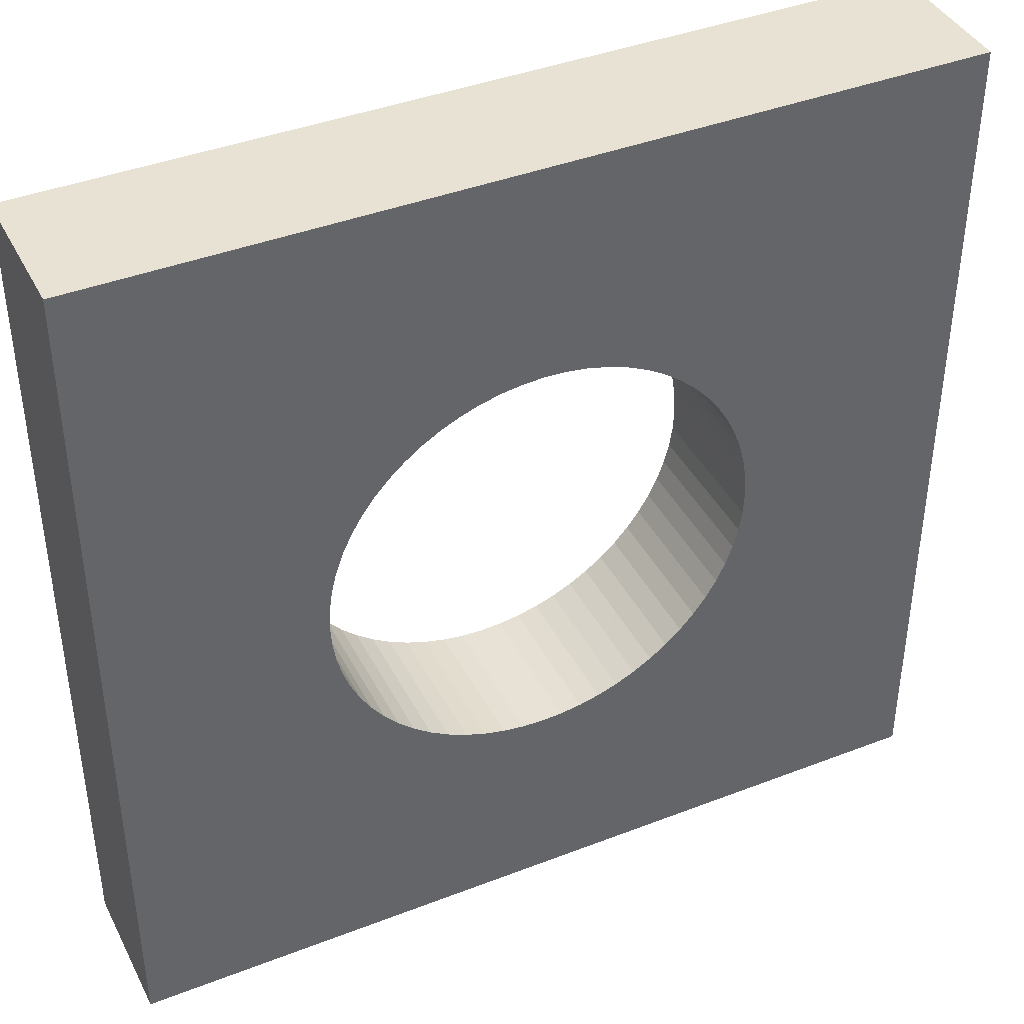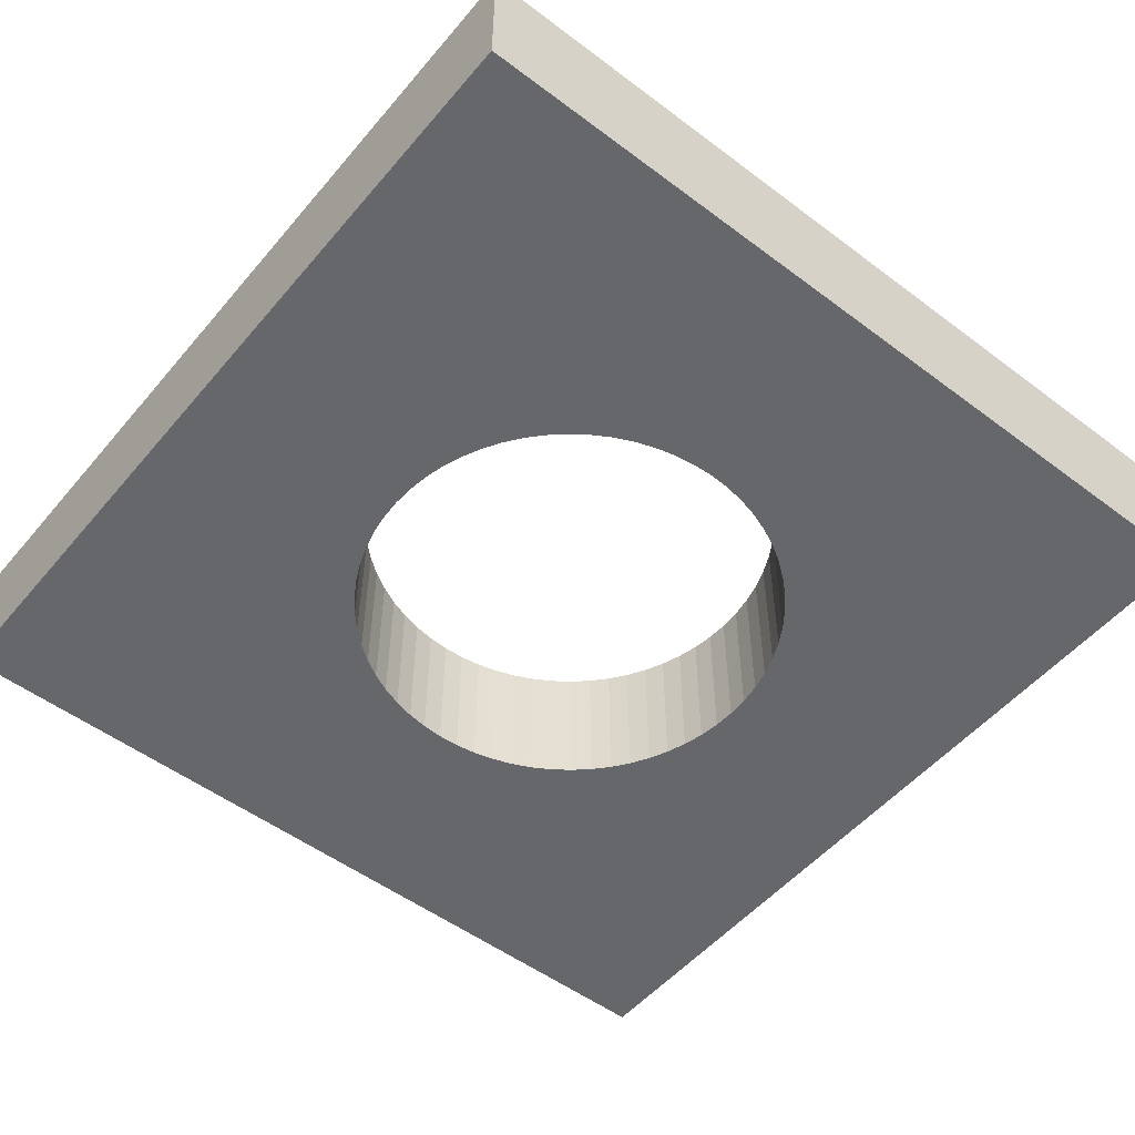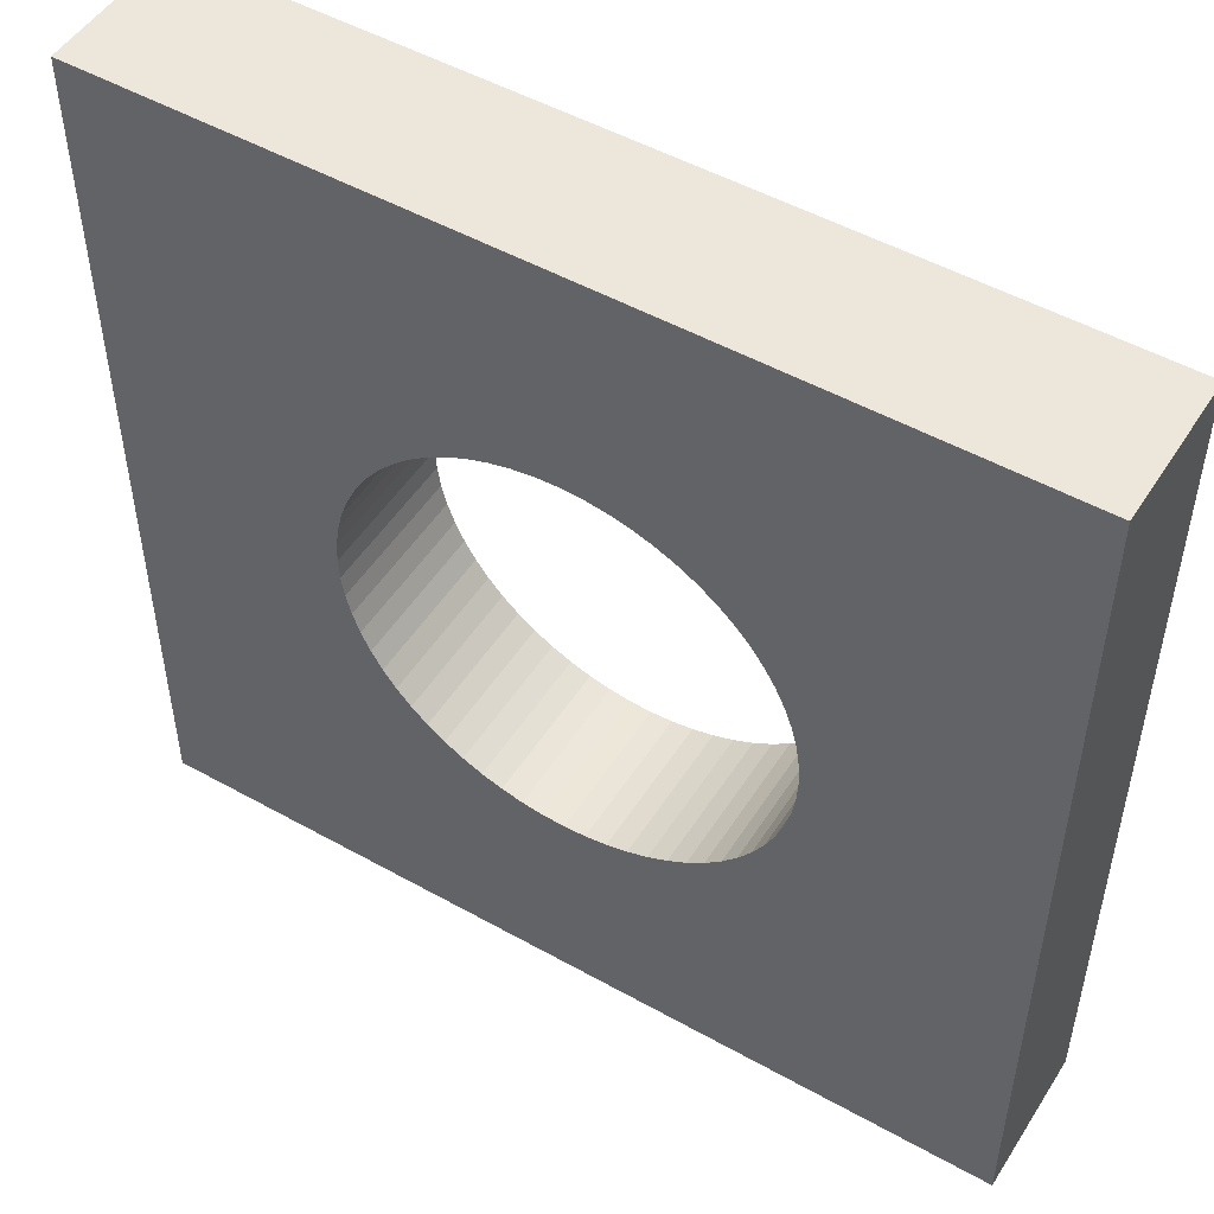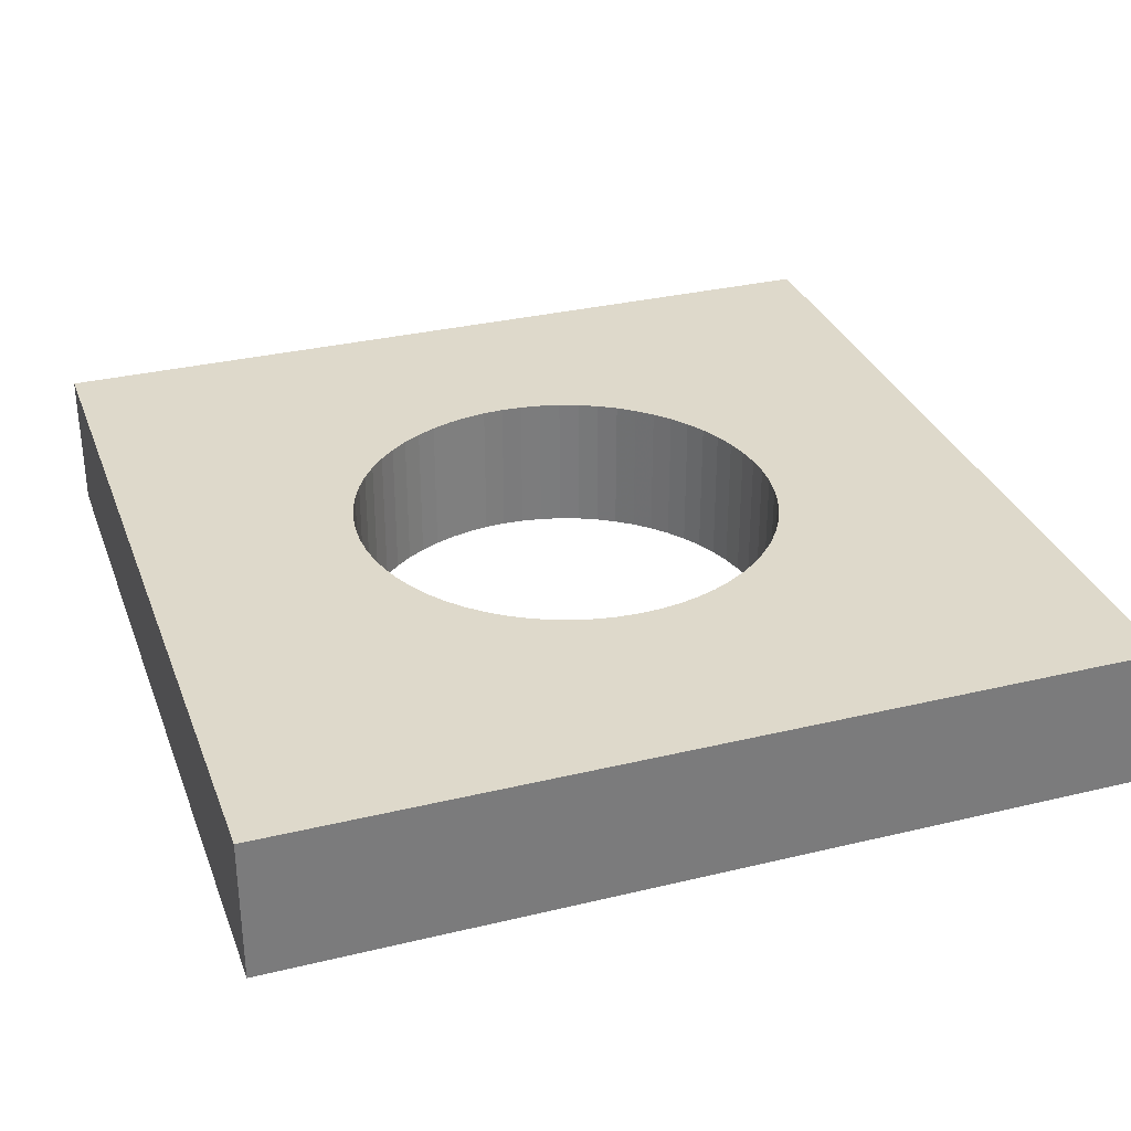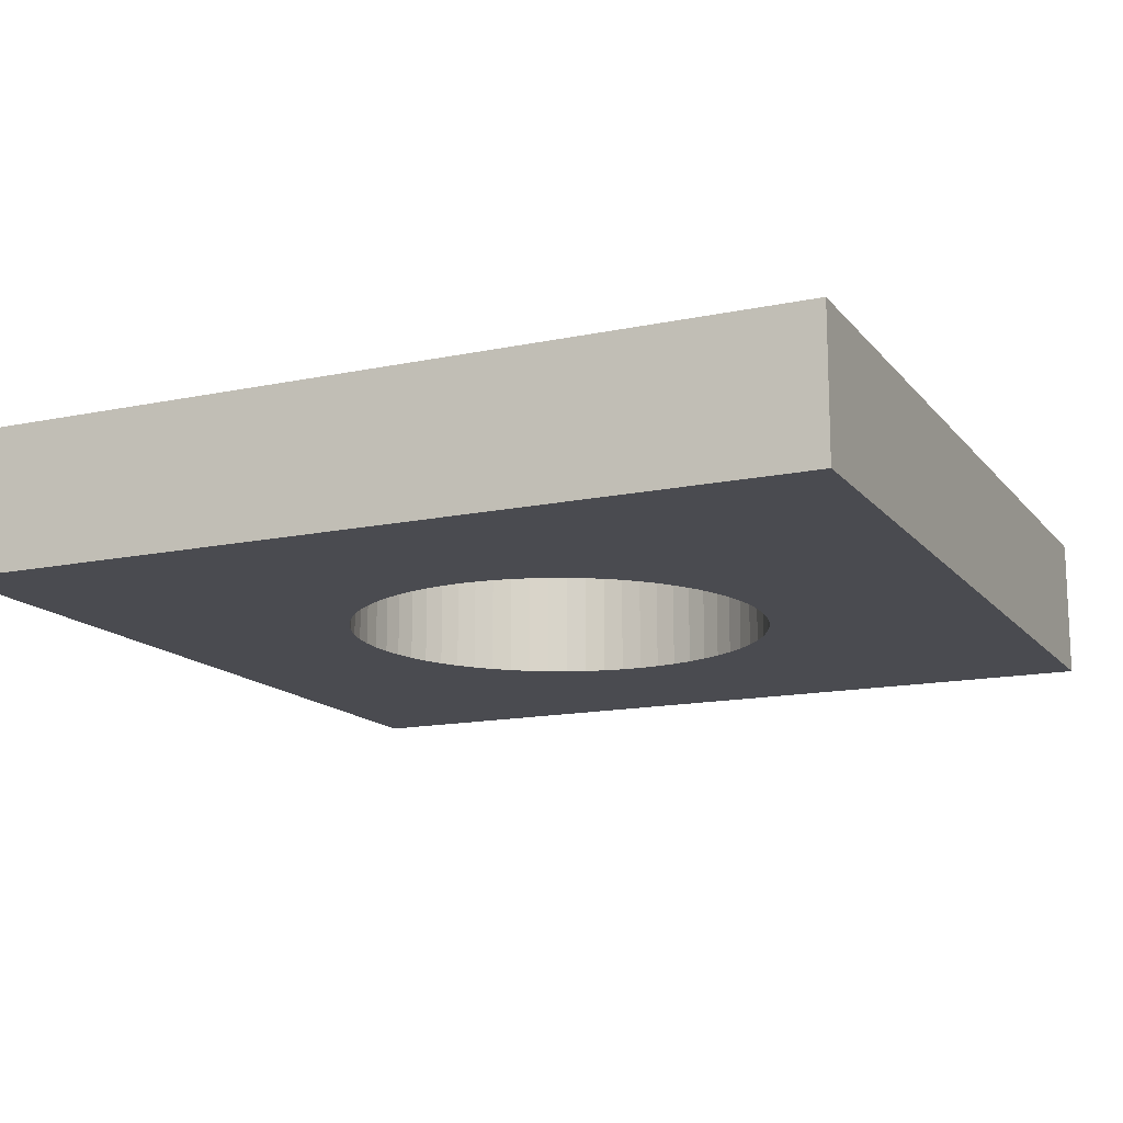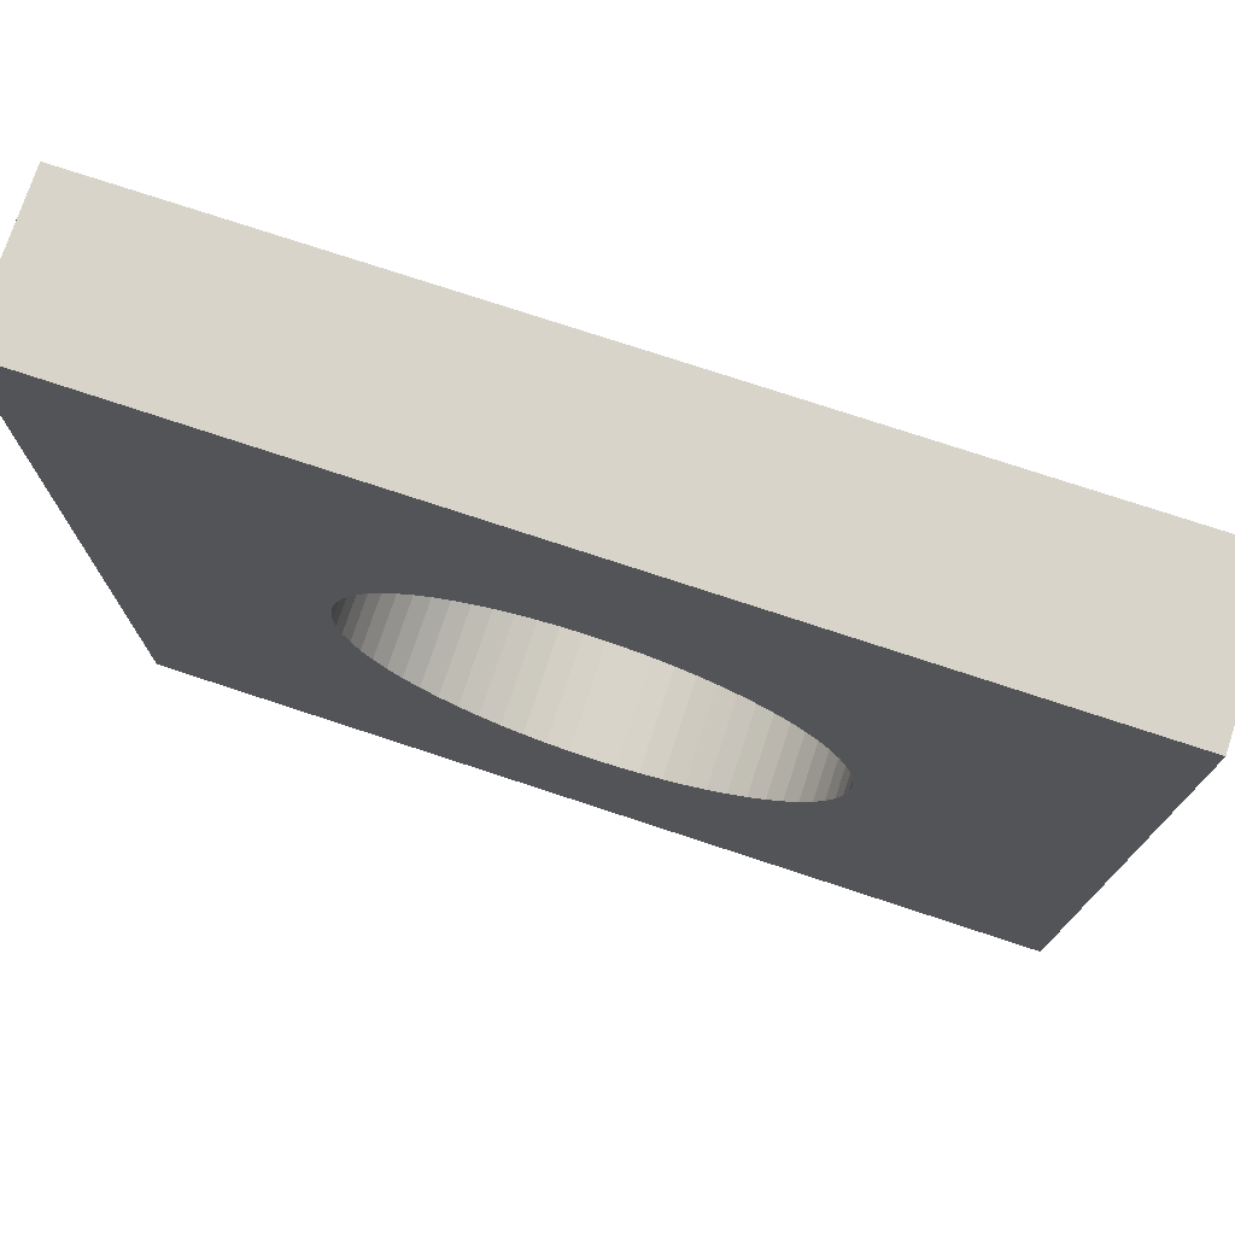
<metadata>
{"format":"obj","ext":"obj","renderer":"f3d","projection":"perspective","resolution":1024,"background":"white","views":[{"elev":40.9,"azim":154.7,"up":"+Z"},{"elev":-52.2,"azim":51.0,"up":"+Y"},{"elev":50.4,"azim":31.5,"up":"+Z"},{"elev":31.7,"azim":-18.8,"up":"+Y"},{"elev":-14.5,"azim":-155.4,"up":"+Y"},{"elev":75.4,"azim":18.3,"up":"+Z"}]}
</metadata>
<code>
g MeshBody1
v -300 -50 0
v -300 -50 600
v -300 50 0
v -300 50 600
v -149.1 -50 298.7
v -149.1 50 298.7
v -148.4 -50 284
v -148.4 -50 313.4
v -148.4 50 284
v -148.4 50 313.4
v -146.2 -50 269.4
v -146.2 -50 327.9
v -146.2 50 269.4
v -146.2 50 327.9
v -142.7 -50 255.1
v -142.7 -50 342.2
v -142.7 50 255.1
v -142.7 50 342.2
v -137.7 -50 241.3
v -137.7 -50 356.1
v -137.7 50 241.3
v -137.7 50 356.1
v -131.4 -50 228
v -131.4 -50 369.4
v -131.4 50 228
v -131.4 50 369.4
v -123.8 -50 215.3
v -123.8 -50 382
v -123.8 50 215.3
v -123.8 50 382
v -115.1 -50 203.5
v -115.1 -50 393.8
v -115.1 50 203.5
v -115.1 50 393.8
v -105.2 -50 192.6
v -105.2 -50 404.7
v -105.2 50 192.6
v -105.2 50 404.7
v -94.28 -50 182.7
v -94.28 -50 414.6
v -94.28 50 182.7
v -94.28 50 414.6
v -82.46 -50 173.9
v -82.46 -50 423.4
v -82.46 50 173.9
v -82.46 50 423.4
v -69.84 -50 166.4
v -69.84 -50 431
v -69.84 50 166.4
v -69.84 50 431
v -56.53 -50 160.1
v -56.53 -50 437.2
v -56.53 50 160.1
v -56.53 50 437.2
v -42.67 -50 155.1
v -42.67 -50 442.2
v -42.67 50 155.1
v -42.67 50 442.2
v -28.39 -50 151.5
v -28.39 -50 445.8
v -28.39 50 151.5
v -28.39 50 445.8
v -13.83 -50 149.4
v -13.83 -50 447.9
v -13.83 50 149.4
v -13.83 50 447.9
v 0.8745 -50 148.7
v 0.8745 -50 448.7
v 0.8745 50 148.7
v 0.8745 50 448.7
v 15.58 -50 149.4
v 15.58 -50 447.9
v 15.58 50 149.4
v 15.58 50 447.9
v 30.14 -50 151.5
v 30.14 -50 445.8
v 30.14 50 151.5
v 30.14 50 445.8
v 44.42 -50 155.1
v 44.42 -50 442.2
v 44.42 50 155.1
v 44.42 50 442.2
v 58.28 -50 160.1
v 58.28 -50 437.2
v 58.28 50 160.1
v 58.28 50 437.2
v 71.58 -50 166.4
v 71.58 -50 431
v 71.58 50 166.4
v 71.58 50 431
v 84.21 -50 173.9
v 84.21 -50 423.4
v 84.21 50 173.9
v 84.21 50 423.4
v 96.03 -50 182.7
v 96.03 -50 414.6
v 96.03 50 182.7
v 96.03 50 414.6
v 106.9 -50 192.6
v 106.9 -50 404.7
v 106.9 50 192.6
v 106.9 50 404.7
v 116.8 -50 203.5
v 116.8 -50 393.8
v 116.8 50 203.5
v 116.8 50 393.8
v 125.6 -50 215.3
v 125.6 -50 382
v 125.6 50 215.3
v 125.6 50 382
v 133.2 -50 228
v 133.2 -50 369.4
v 133.2 50 228
v 133.2 50 369.4
v 139.5 -50 241.3
v 139.5 -50 356.1
v 139.5 50 241.3
v 139.5 50 356.1
v 144.4 -50 255.1
v 144.4 -50 342.2
v 144.4 50 255.1
v 144.4 50 342.2
v 148 -50 269.4
v 148 -50 327.9
v 148 50 269.4
v 148 50 327.9
v 150.2 -50 284
v 150.2 -50 313.4
v 150.2 50 284
v 150.2 50 313.4
v 150.9 -50 298.7
v 150.9 50 298.7
v 300 -50 0
v 300 -50 600
v 300 50 0
v 300 50 600
f 10 8 6
f 6 8 5
f 6 5 9
f 9 5 7
f 9 7 13
f 13 7 11
f 13 11 17
f 17 11 15
f 17 15 21
f 21 15 19
f 21 19 25
f 25 19 23
f 25 23 29
f 29 23 27
f 29 27 33
f 33 27 31
f 33 31 37
f 37 31 35
f 37 35 41
f 41 35 39
f 41 39 45
f 45 39 43
f 45 43 49
f 49 43 47
f 49 47 53
f 53 47 51
f 53 51 57
f 57 51 55
f 57 55 61
f 61 55 59
f 61 59 65
f 65 59 63
f 65 63 69
f 69 63 67
f 69 67 73
f 73 67 71
f 73 71 77
f 77 71 75
f 77 75 81
f 81 75 79
f 81 79 85
f 85 79 83
f 85 83 89
f 89 83 87
f 89 87 93
f 93 87 91
f 93 91 97
f 97 91 95
f 97 95 101
f 101 95 99
f 101 99 105
f 105 99 103
f 105 103 109
f 109 103 107
f 109 107 113
f 113 107 111
f 113 111 117
f 117 111 115
f 117 115 121
f 121 115 119
f 121 119 125
f 125 119 123
f 125 123 129
f 129 123 127
f 129 127 132
f 132 127 131
f 132 131 130
f 130 131 128
f 130 128 126
f 126 128 124
f 126 124 122
f 122 124 120
f 122 120 118
f 118 120 116
f 118 116 114
f 114 116 112
f 114 112 110
f 110 112 108
f 110 108 106
f 106 108 104
f 106 104 102
f 102 104 100
f 102 100 98
f 98 100 96
f 98 96 94
f 94 96 92
f 94 92 90
f 90 92 88
f 90 88 86
f 86 88 84
f 86 84 82
f 82 84 80
f 82 80 78
f 78 80 76
f 78 76 74
f 74 76 72
f 74 72 70
f 70 72 68
f 70 68 66
f 66 68 64
f 66 64 62
f 62 64 60
f 62 60 58
f 58 60 56
f 58 56 54
f 54 56 52
f 54 52 50
f 50 52 48
f 50 48 46
f 46 48 44
f 46 44 42
f 42 44 40
f 42 40 38
f 38 40 36
f 38 36 34
f 34 36 32
f 34 32 30
f 30 32 28
f 30 28 26
f 26 28 24
f 26 24 22
f 22 24 20
f 22 20 18
f 18 20 16
f 18 16 14
f 14 16 12
f 14 12 10
f 10 12 8
f 8 2 5
f 5 2 1
f 5 1 7
f 7 1 11
f 11 1 15
f 15 1 19
f 19 1 23
f 23 1 27
f 27 1 31
f 31 1 35
f 35 1 39
f 39 1 43
f 43 1 47
f 47 1 51
f 51 1 55
f 55 1 59
f 59 1 63
f 63 1 67
f 67 1 133
f 67 133 71
f 71 133 75
f 75 133 79
f 79 133 83
f 83 133 87
f 87 133 91
f 91 133 95
f 95 133 99
f 99 133 103
f 103 133 107
f 107 133 111
f 111 133 115
f 115 133 119
f 119 133 123
f 123 133 127
f 127 133 131
f 131 133 134
f 131 134 128
f 128 134 124
f 124 134 120
f 120 134 116
f 116 134 112
f 112 134 108
f 108 134 104
f 104 134 100
f 100 134 96
f 96 134 92
f 92 134 88
f 88 134 84
f 84 134 80
f 80 134 76
f 76 134 72
f 72 134 68
f 68 134 2
f 68 2 64
f 64 2 60
f 60 2 56
f 56 2 52
f 52 2 48
f 48 2 44
f 44 2 40
f 40 2 36
f 36 2 32
f 32 2 28
f 28 2 24
f 24 2 20
f 20 2 16
f 16 2 12
f 12 2 8
f 3 1 4
f 4 1 2
f 9 3 6
f 6 3 4
f 6 4 10
f 10 4 14
f 14 4 18
f 18 4 22
f 22 4 26
f 26 4 30
f 30 4 34
f 34 4 38
f 38 4 42
f 42 4 46
f 46 4 50
f 50 4 54
f 54 4 58
f 58 4 62
f 62 4 66
f 66 4 70
f 70 4 136
f 70 136 74
f 74 136 78
f 78 136 82
f 82 136 86
f 86 136 90
f 90 136 94
f 94 136 98
f 98 136 102
f 102 136 106
f 106 136 110
f 110 136 114
f 114 136 118
f 118 136 122
f 122 136 126
f 126 136 130
f 130 136 132
f 132 136 135
f 132 135 129
f 129 135 125
f 125 135 121
f 121 135 117
f 117 135 113
f 113 135 109
f 109 135 105
f 105 135 101
f 101 135 97
f 97 135 93
f 93 135 89
f 89 135 85
f 85 135 81
f 81 135 77
f 77 135 73
f 73 135 69
f 69 135 3
f 69 3 65
f 65 3 61
f 61 3 57
f 57 3 53
f 53 3 49
f 49 3 45
f 45 3 41
f 41 3 37
f 37 3 33
f 33 3 29
f 29 3 25
f 25 3 21
f 21 3 17
f 17 3 13
f 13 3 9
f 133 135 134
f 134 135 136
f 136 4 134
f 134 4 2
f 133 1 135
f 135 1 3

</code>
